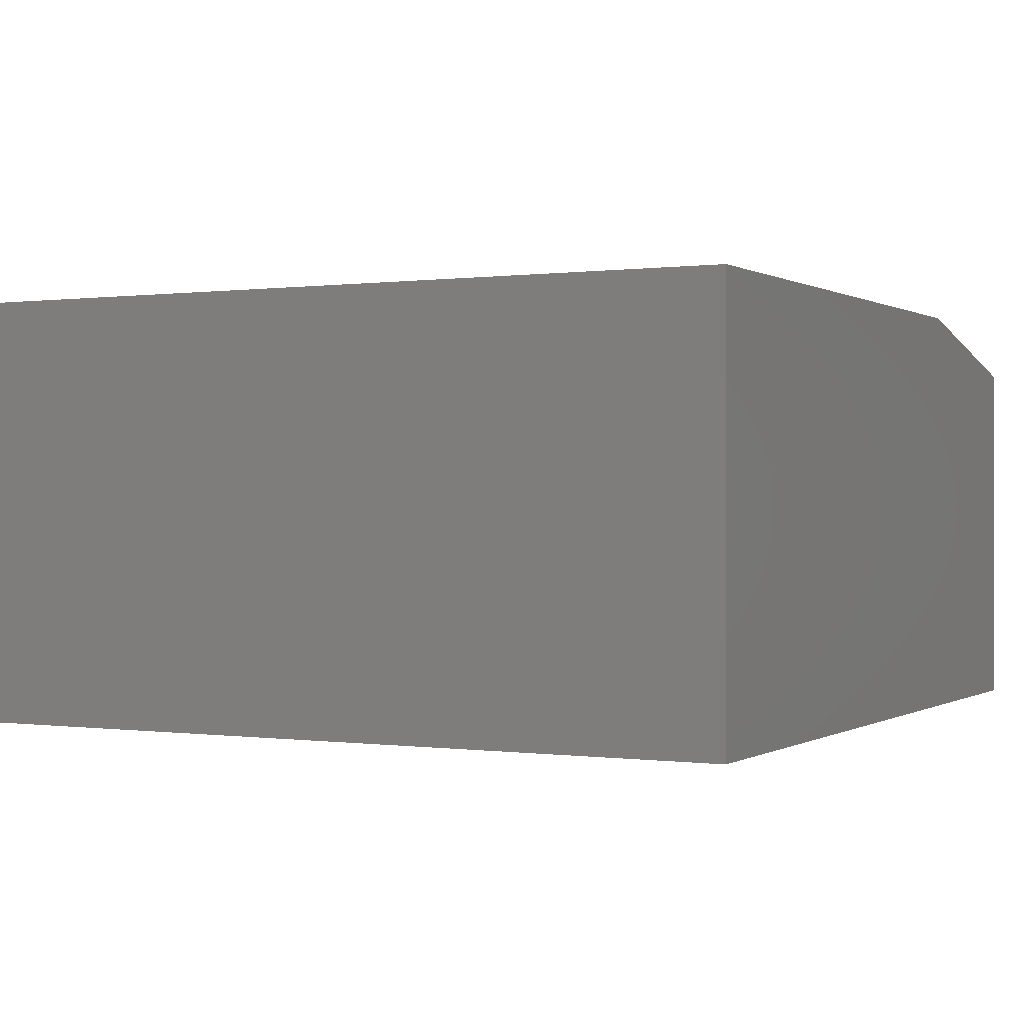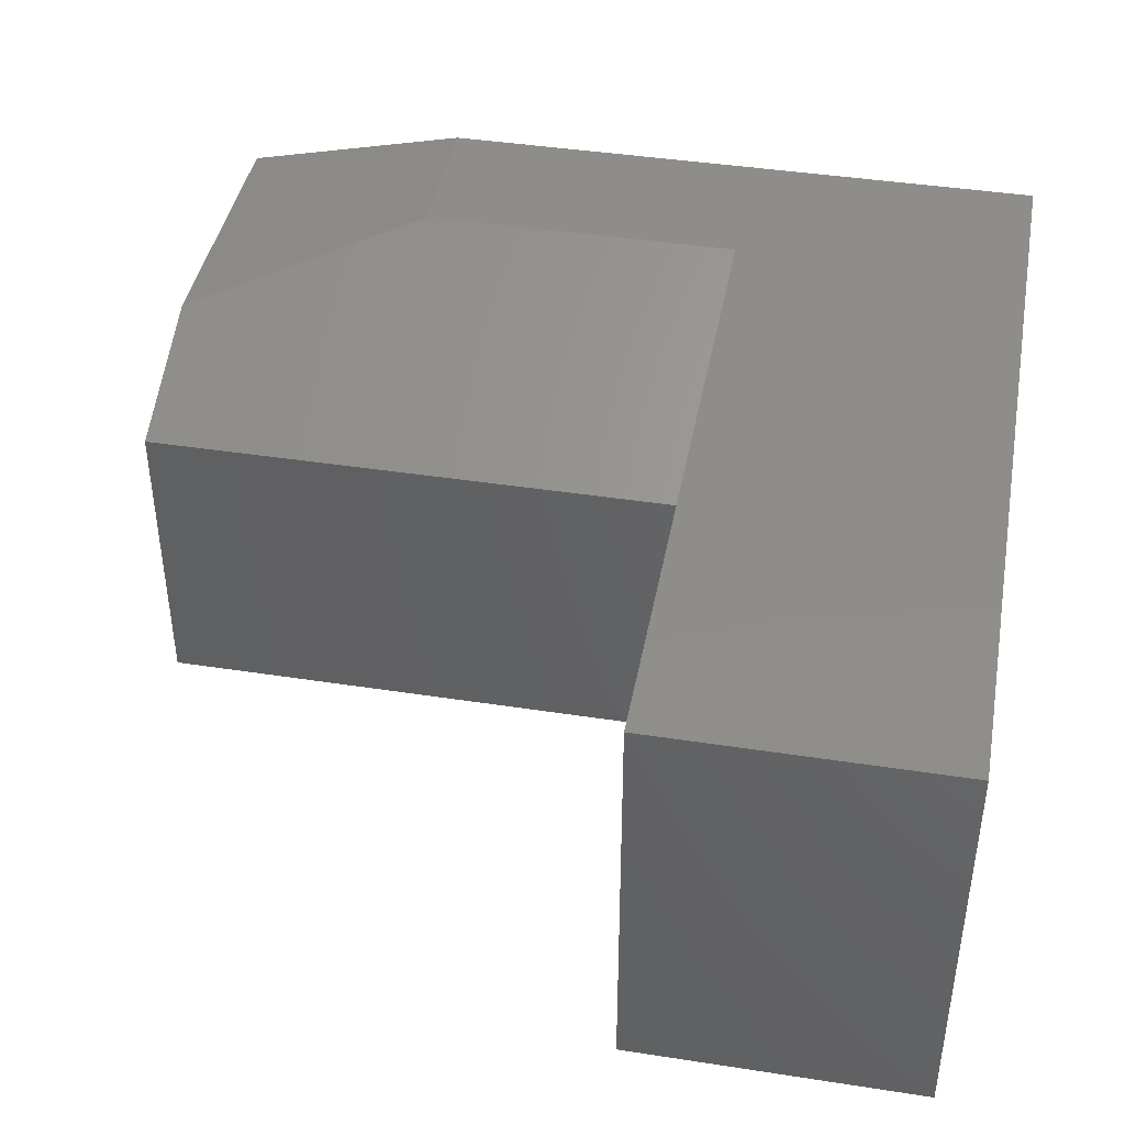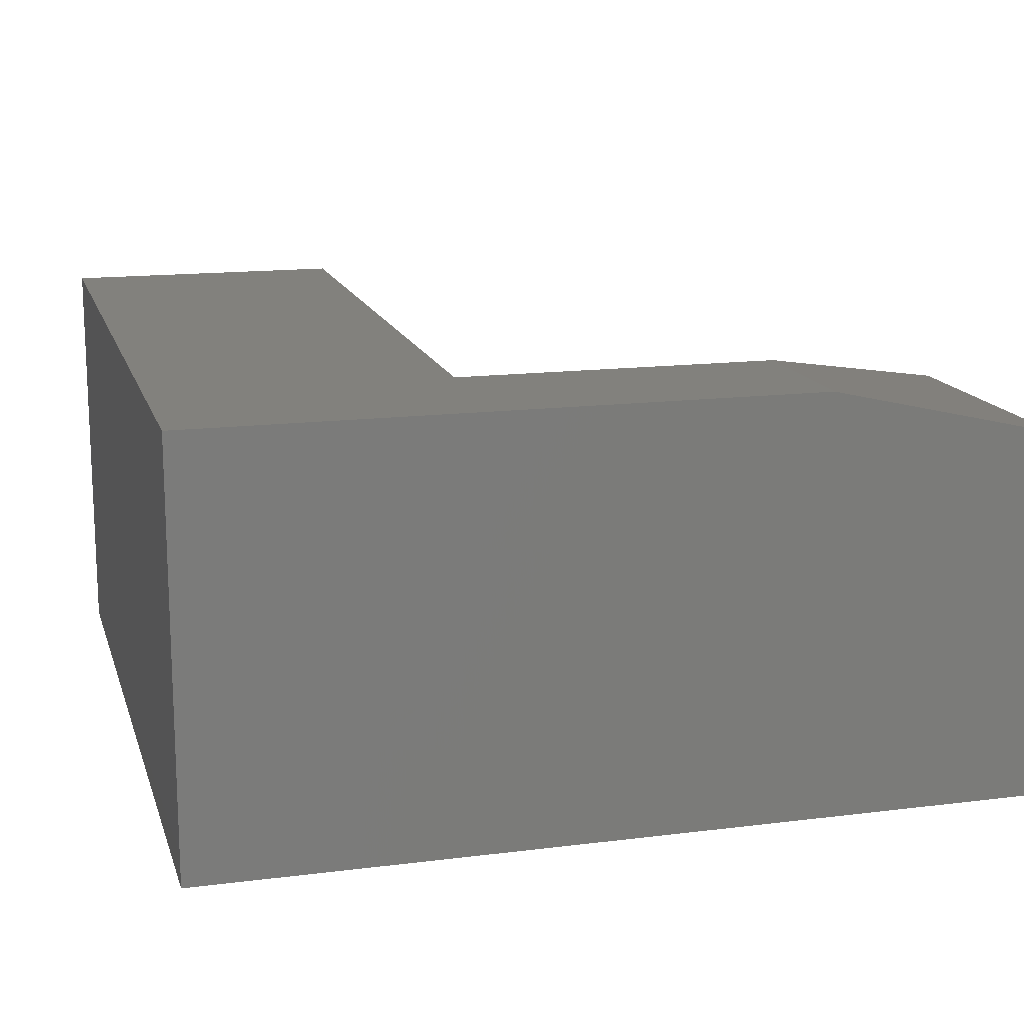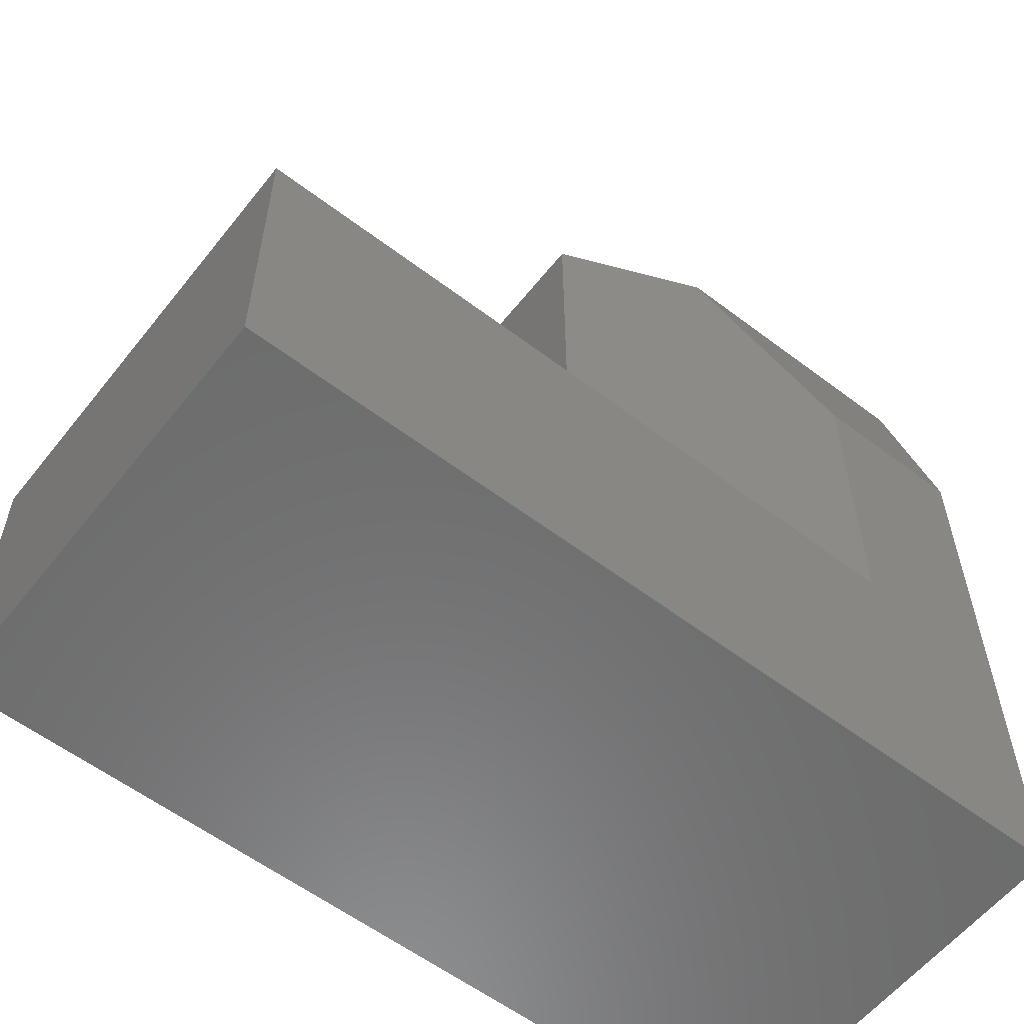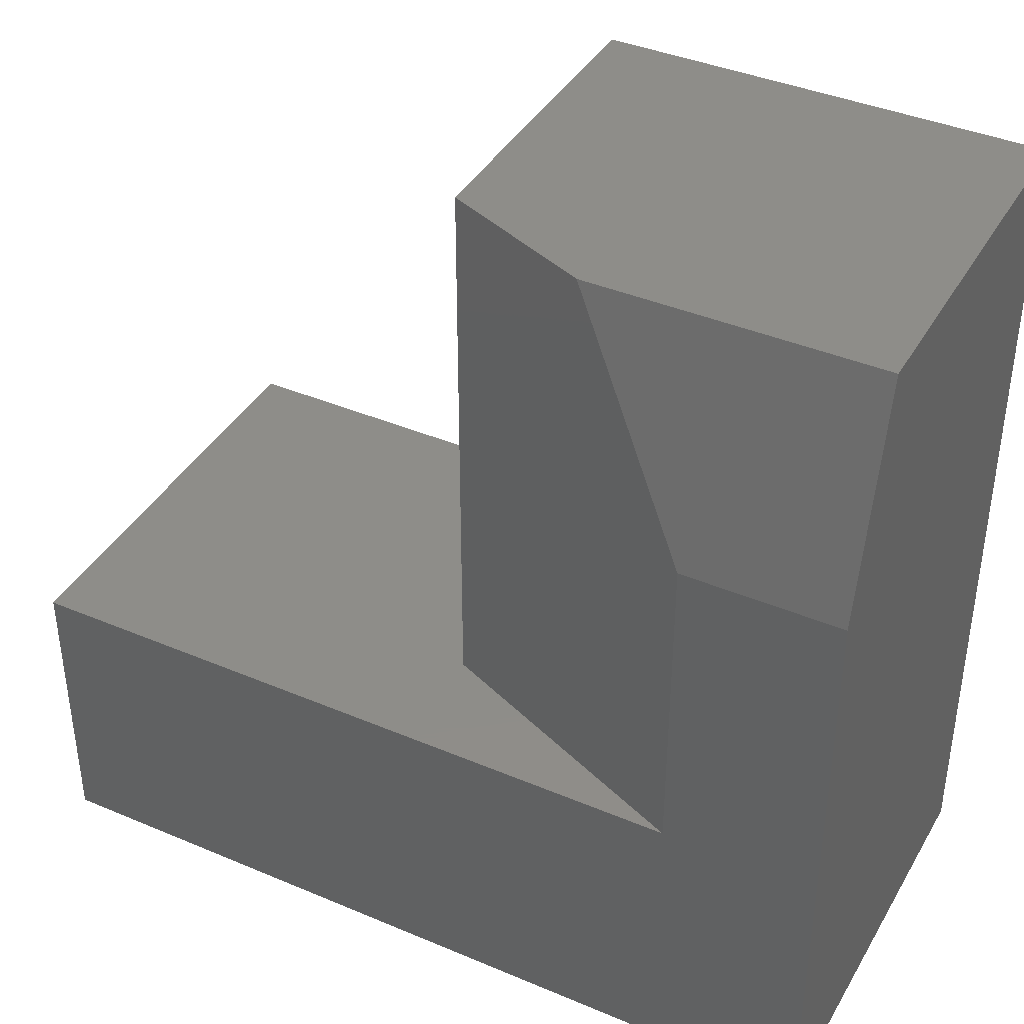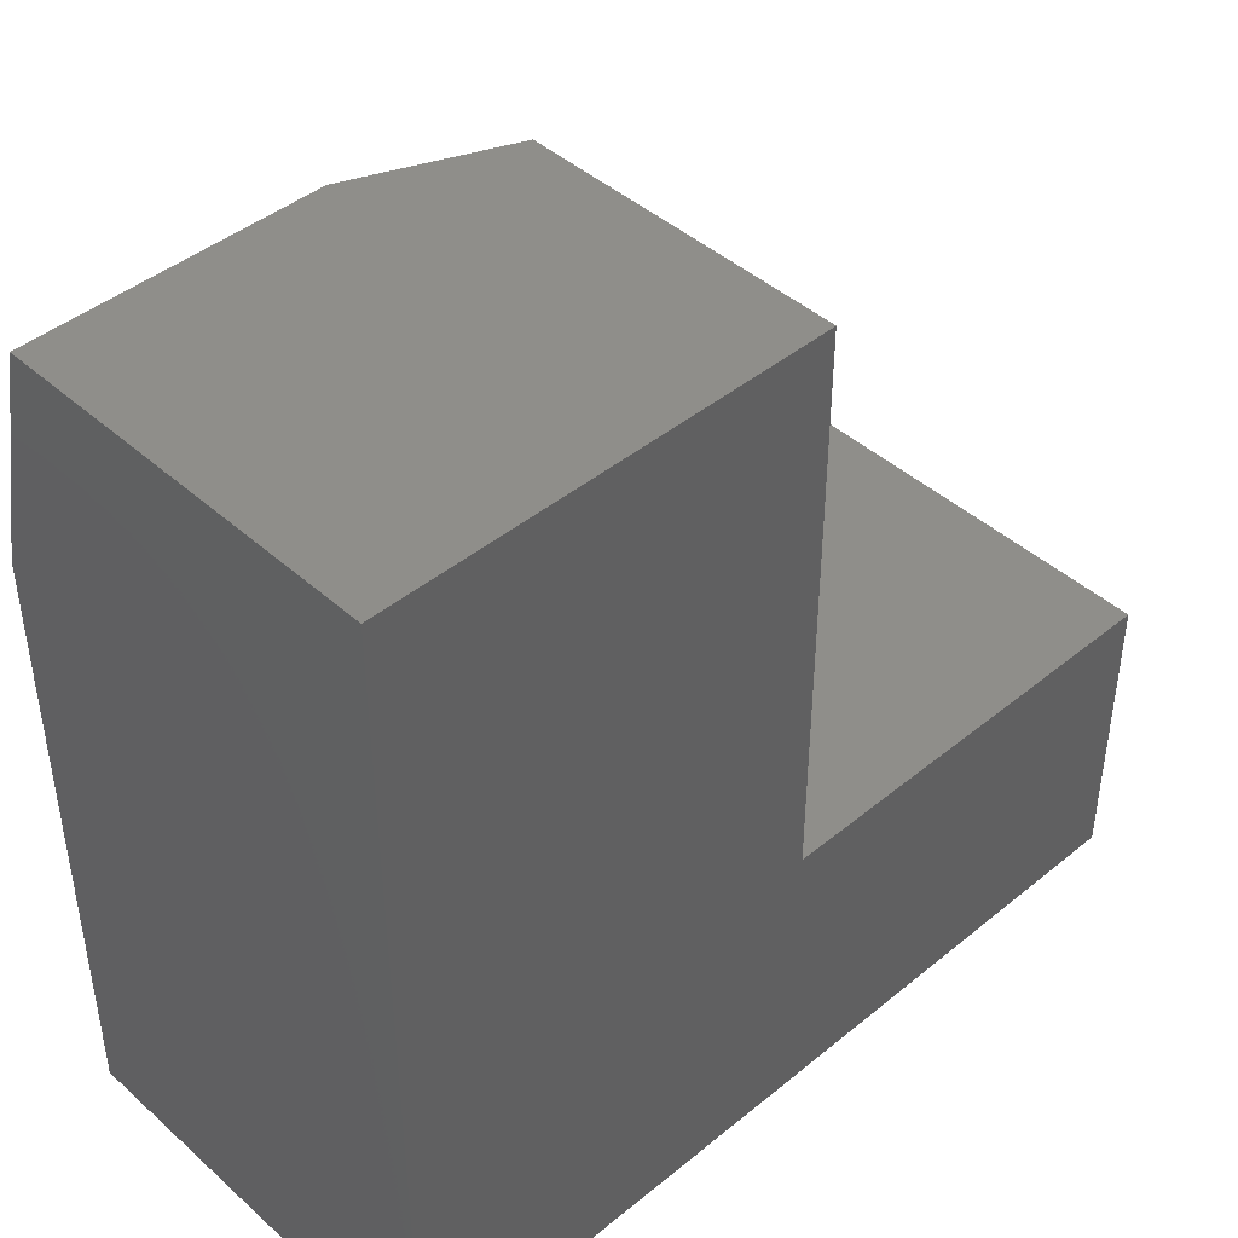
<metadata>
{"format":"stl","ext":"stl","renderer":"f3d","projection":"perspective","resolution":1024,"background":"white","views":[{"elev":0.2,"azim":-152.6,"up":"+Y"},{"elev":42.1,"azim":100.5,"up":"+Y"},{"elev":15.1,"azim":-105.1,"up":"+Y"},{"elev":-58.2,"azim":141.9,"up":"+Z"},{"elev":40.0,"azim":-152.4,"up":"+Z"},{"elev":43.8,"azim":-43.8,"up":"+Z"}]}
</metadata>
<code>
# stl→obj: 16 verts, 28 faces
v -0.3711 -0.1016 0.2605
v -0.6132 1.518e-17 0.2605
v -0.3711 -0.1016 0.75
v -0.6132 1.518e-17 0.5469
v -0.5015 -0.04688 0.75
v -0.75 3.718e-33 0.5469
v -0.75 0 0
v 1.595e-17 8.327e-17 0.2605
v 0 8.327e-17 -4.592e-17
v -0.75 -0.04688 0.75
v -0.75 -0.375 0.75
v -0.3711 -0.375 0.75
v -0.75 -0.375 0
v 0 -0.375 -4.592e-17
v 1.595e-17 -0.375 0.2605
v -0.3711 -0.375 0.2605
f 1 2 3
f 3 2 4
f 3 4 5
f 4 2 6
f 6 2 7
f 2 8 7
f 7 8 9
f 10 11 5
f 5 11 12
f 5 12 3
f 7 13 6
f 6 13 11
f 6 11 10
f 5 4 10
f 10 4 6
f 9 8 14
f 14 8 15
f 16 1 12
f 12 1 3
f 16 15 1
f 1 15 8
f 1 8 2
f 13 7 14
f 14 7 9
f 12 11 16
f 16 11 13
f 16 13 15
f 15 13 14

</code>
